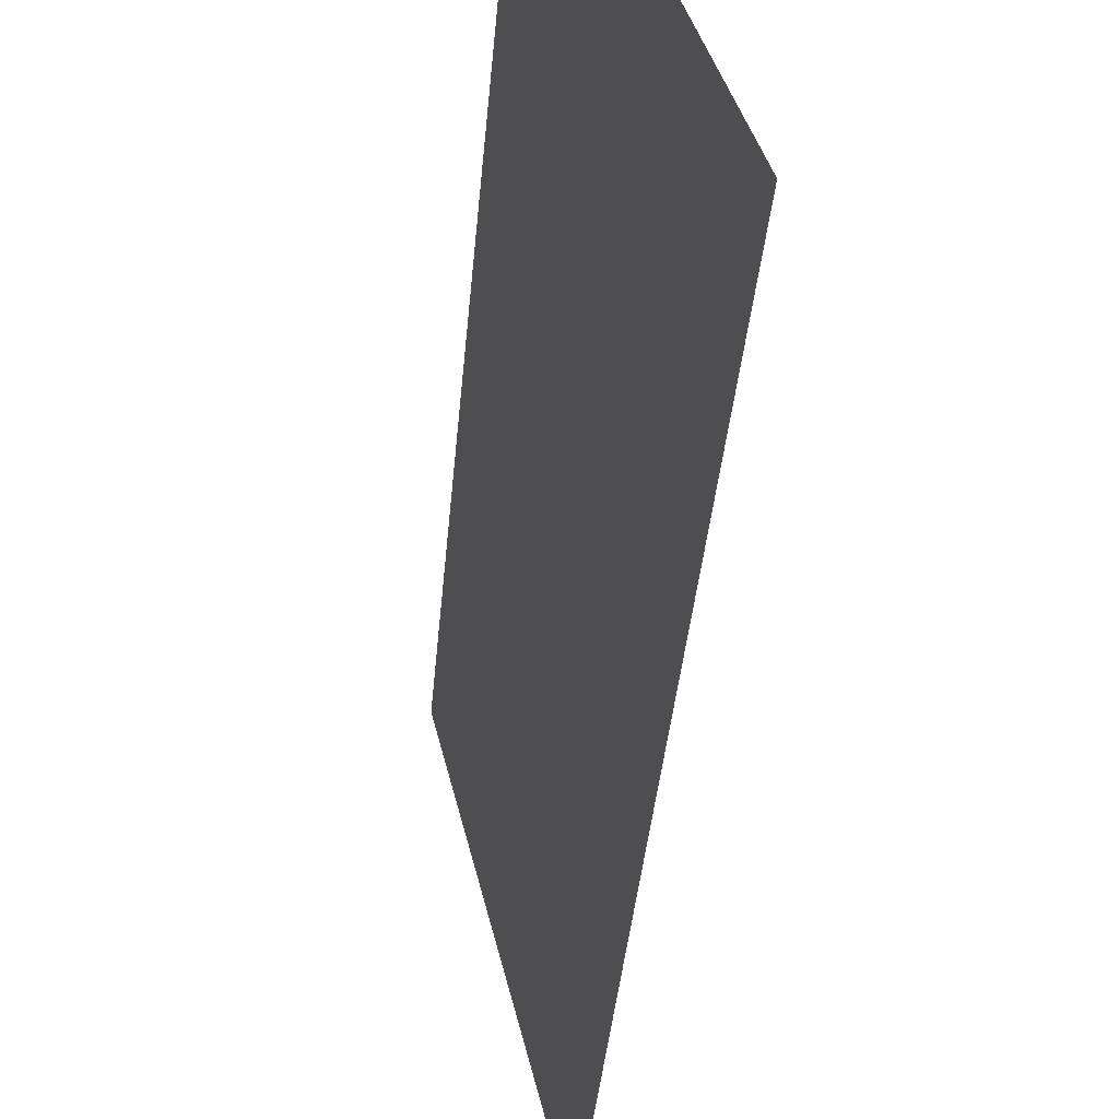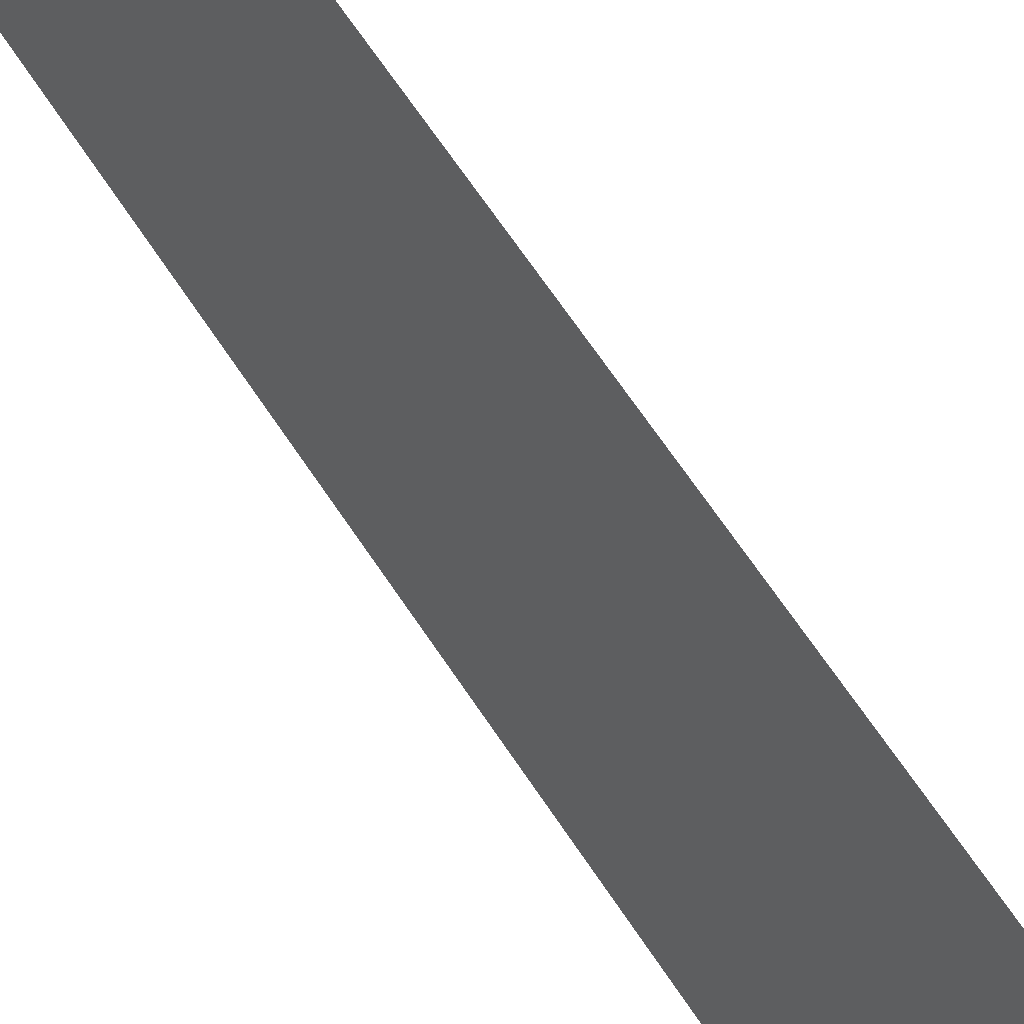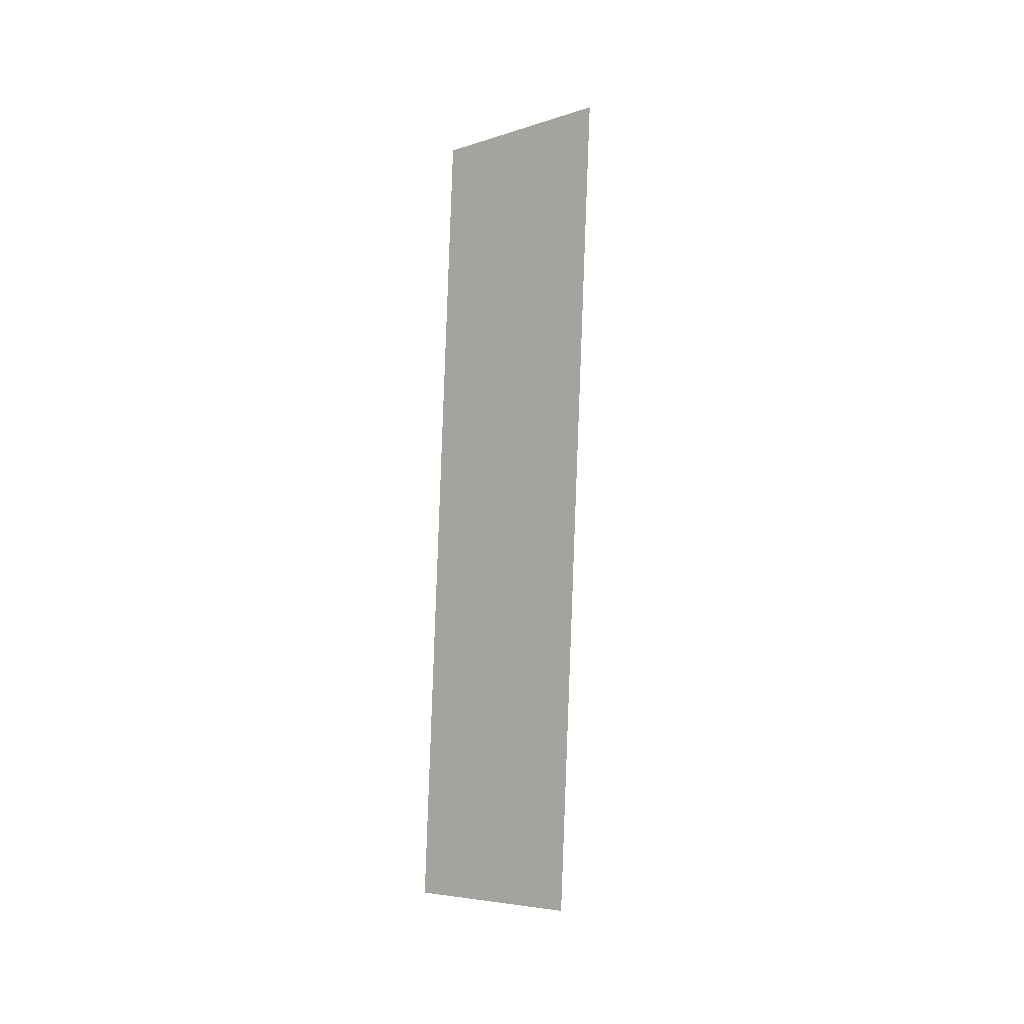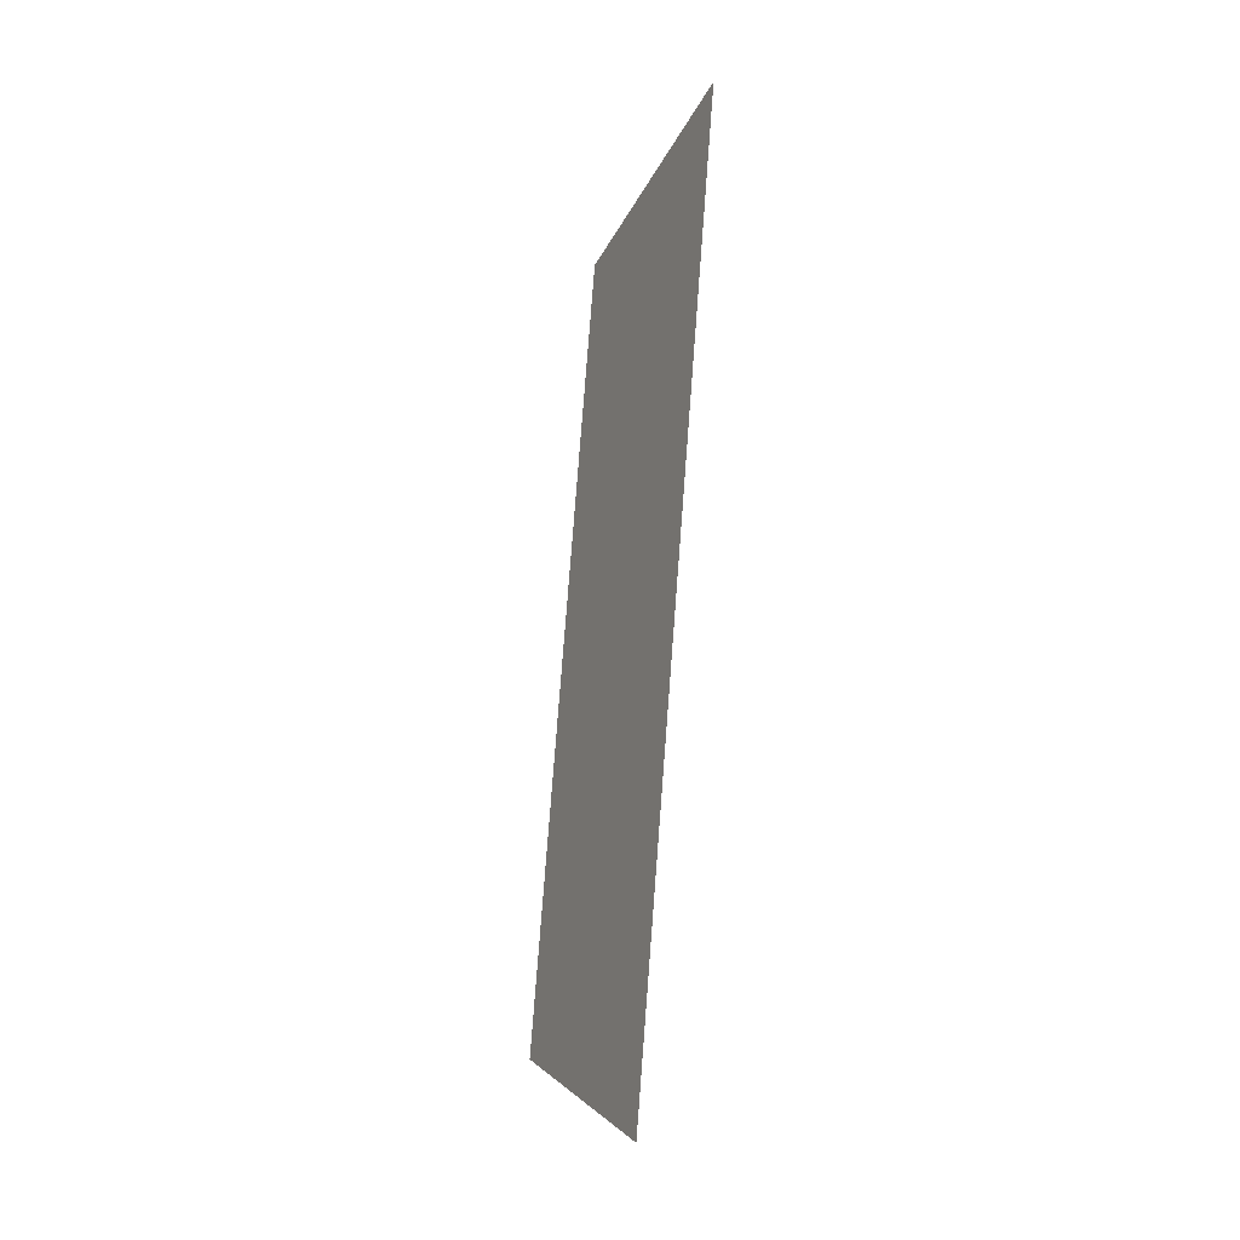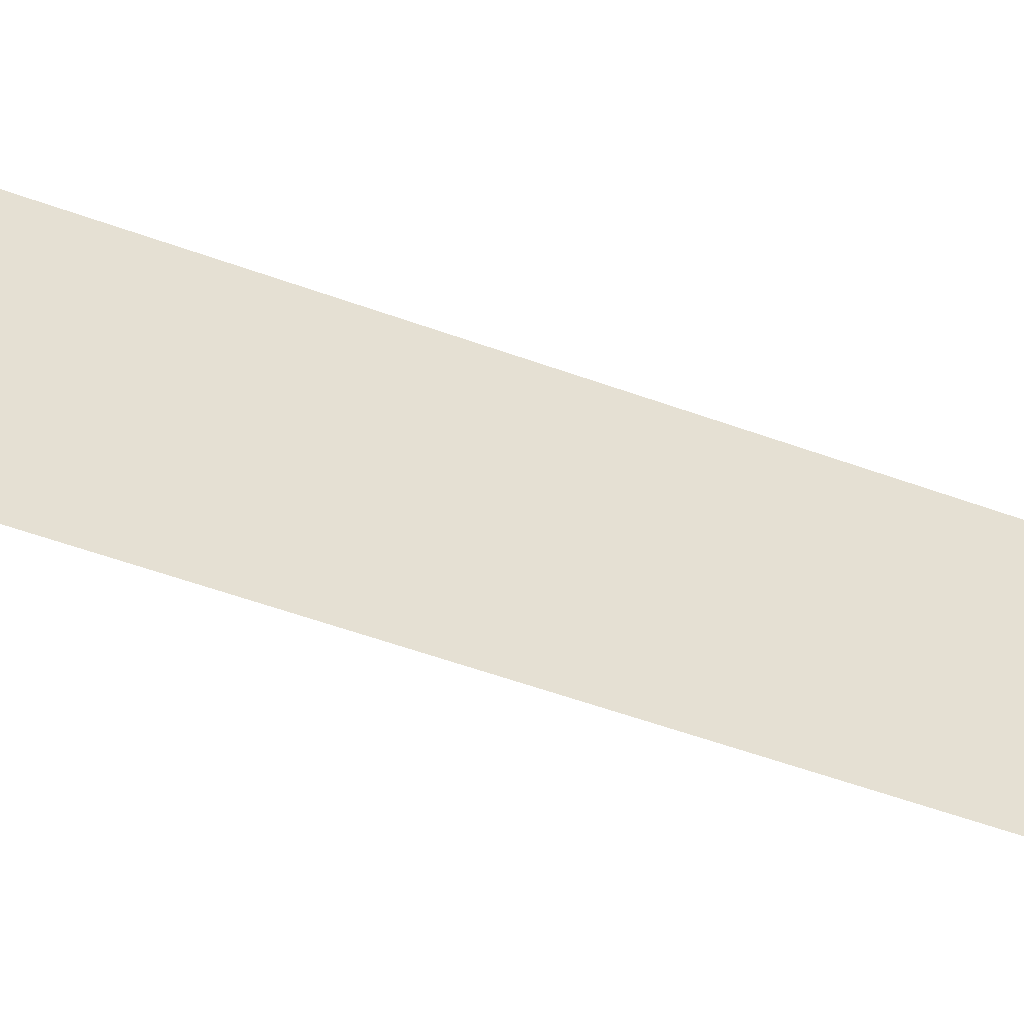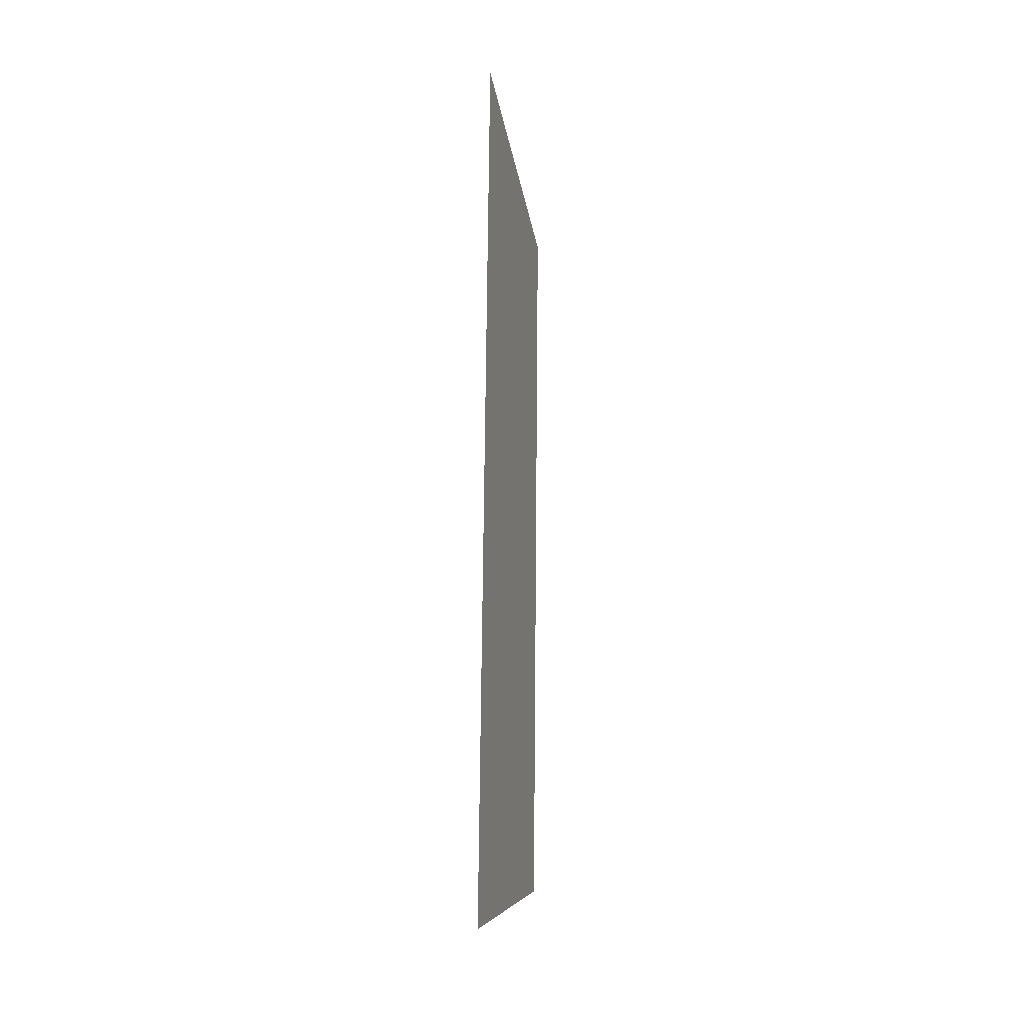
<metadata>
{"format":"obj","ext":"obj","renderer":"f3d","projection":"perspective","resolution":1024,"background":"white","views":[{"elev":-22.8,"azim":176.1,"up":"+Y"},{"elev":61.6,"azim":-34.3,"up":"+Y"},{"elev":4.2,"azim":-160.6,"up":"+Z"},{"elev":-14.4,"azim":-43.5,"up":"+Z"},{"elev":-71.8,"azim":69.7,"up":"+Y"},{"elev":-22.4,"azim":-5.0,"up":"+Z"}]}
</metadata>
<code>
o Group11/mesh9/mesh9-geometry#mesh9-geometry
v -0.3028 0.0822 -0.1652
v -0.3097 0.06995 -0.2408
v -0.3097 0.06079 -0.1584
v -0.3028 0.08984 -0.234
f 1 2 3
f 2 1 4
f 3 2 1
f 4 1 2

</code>
